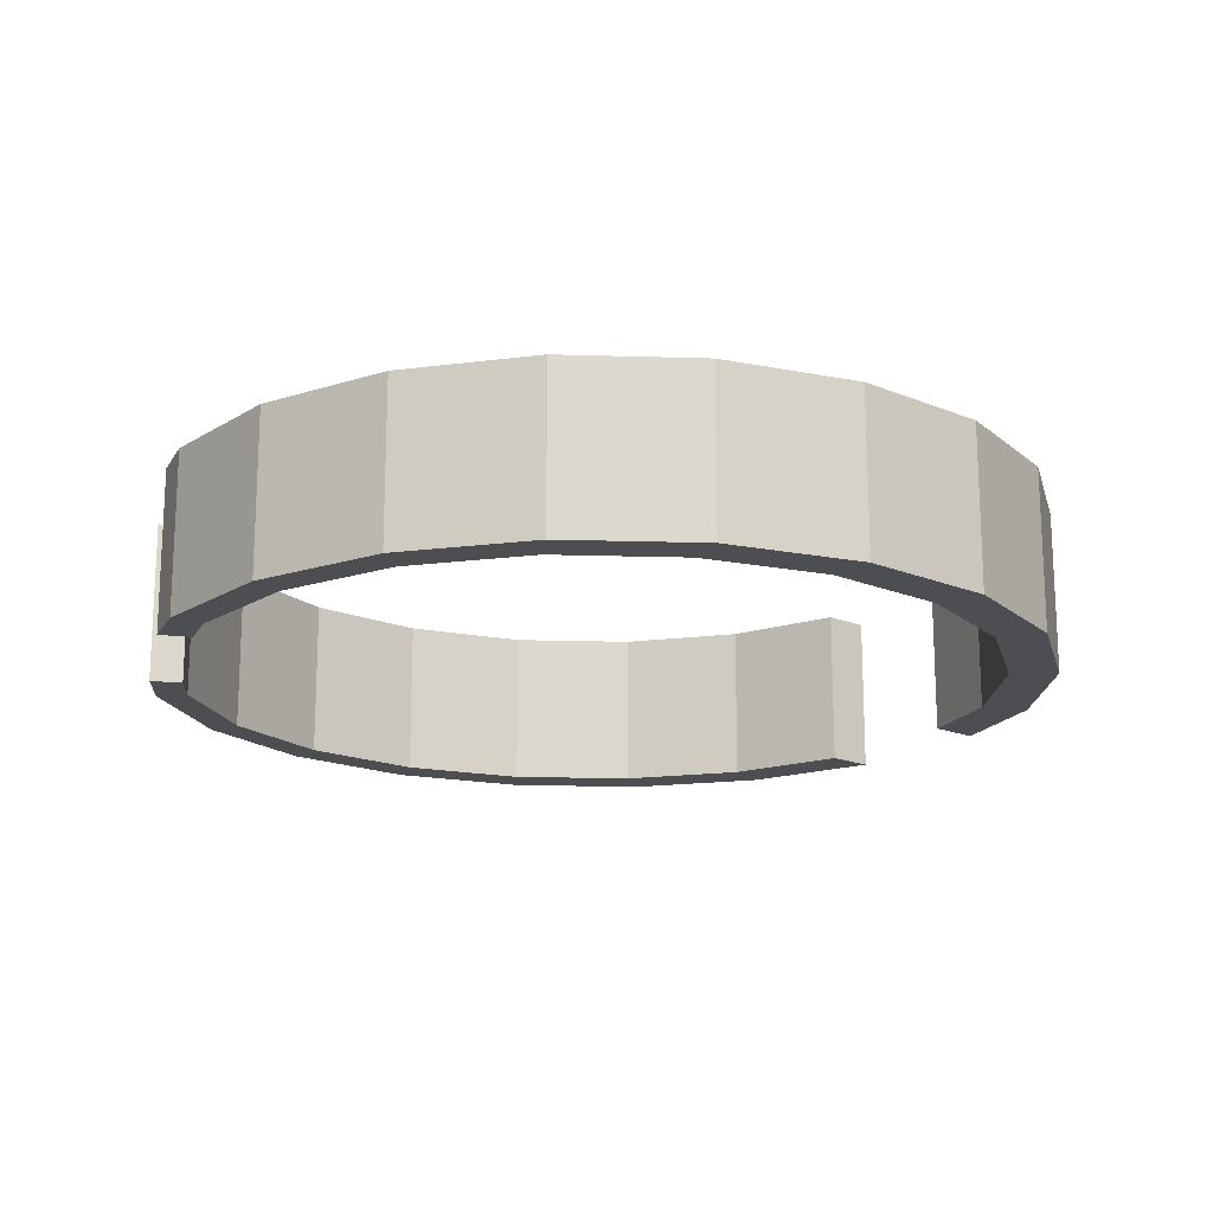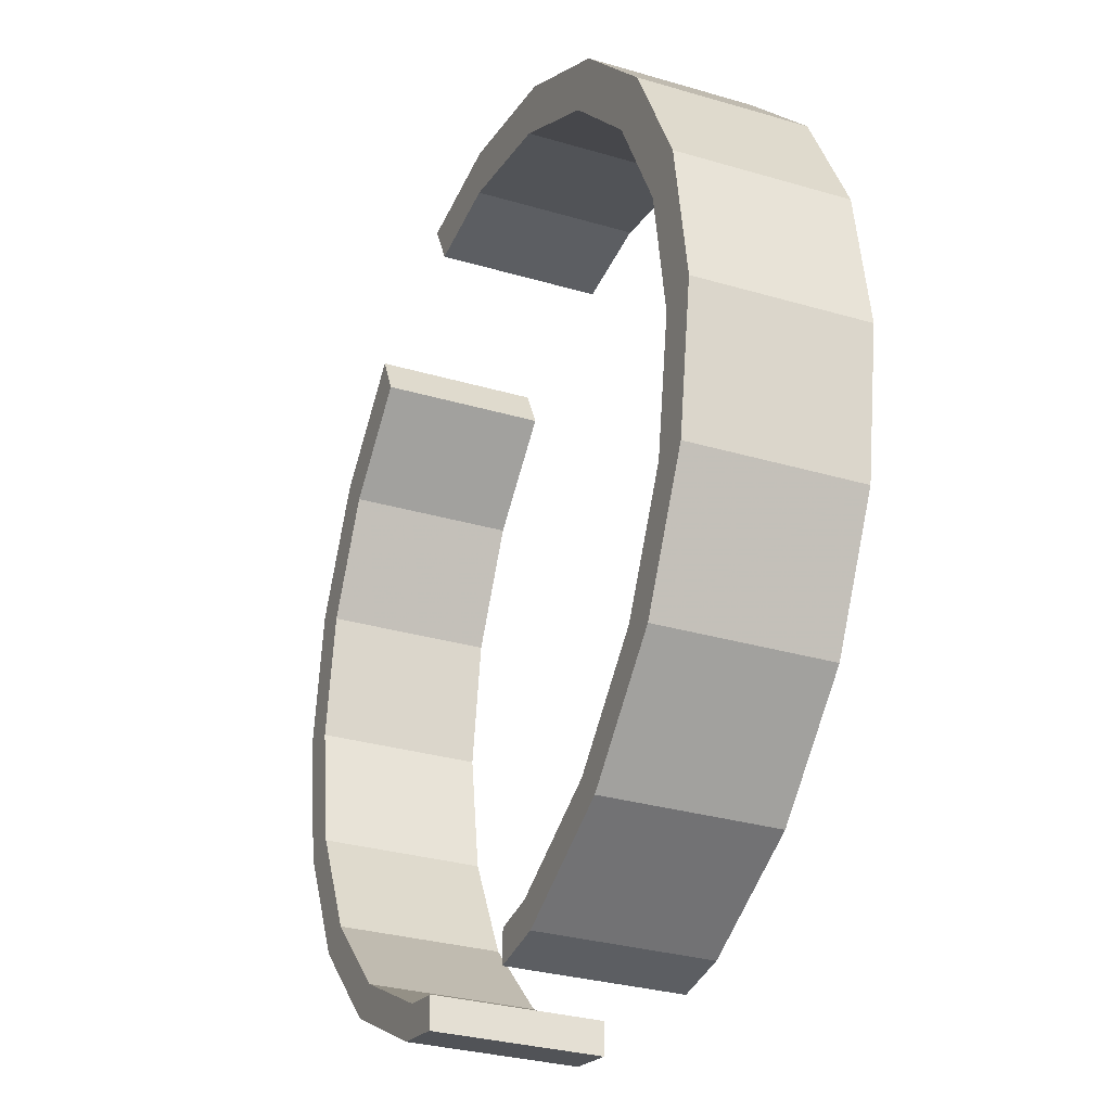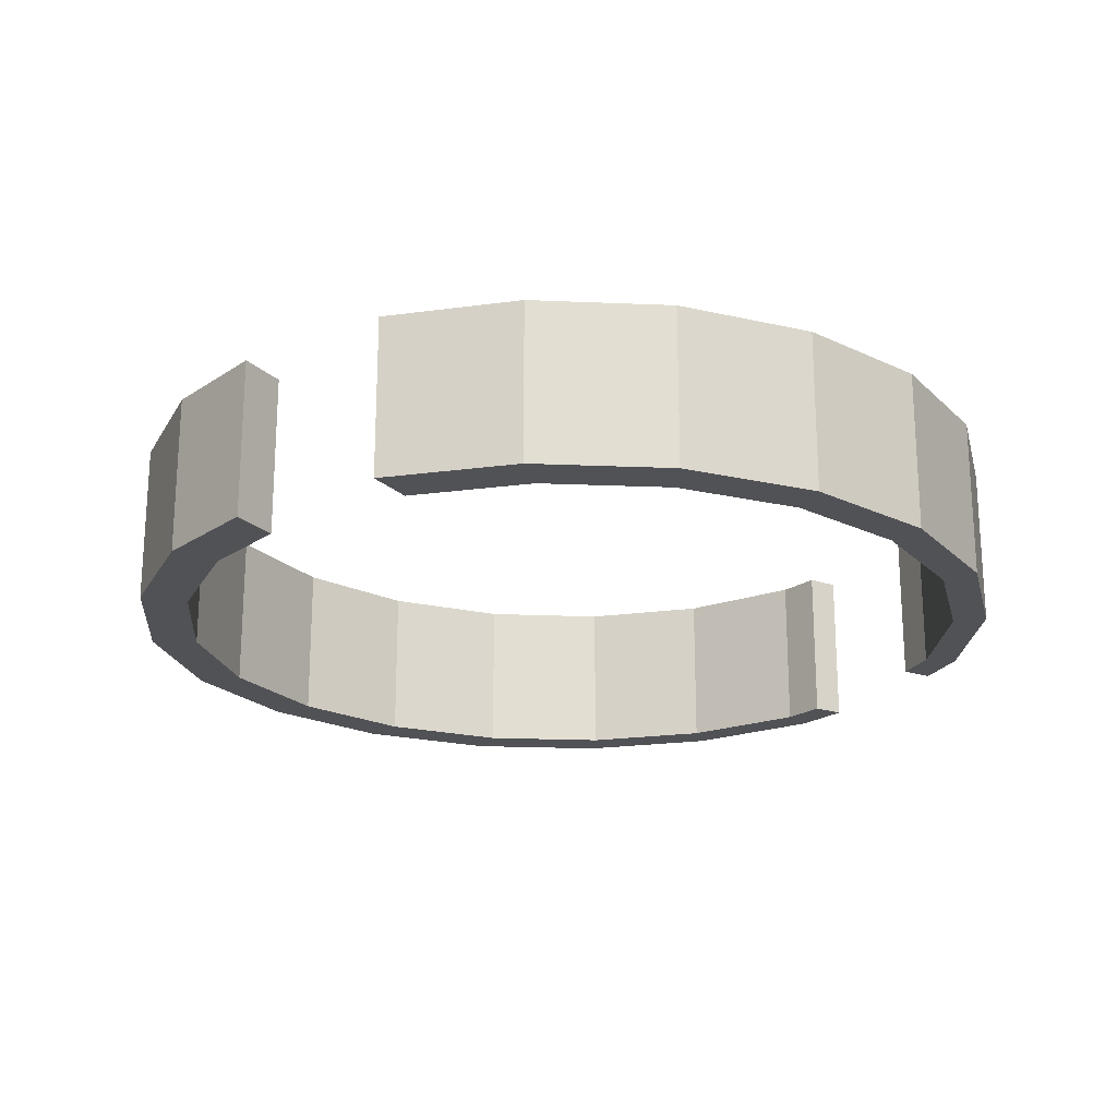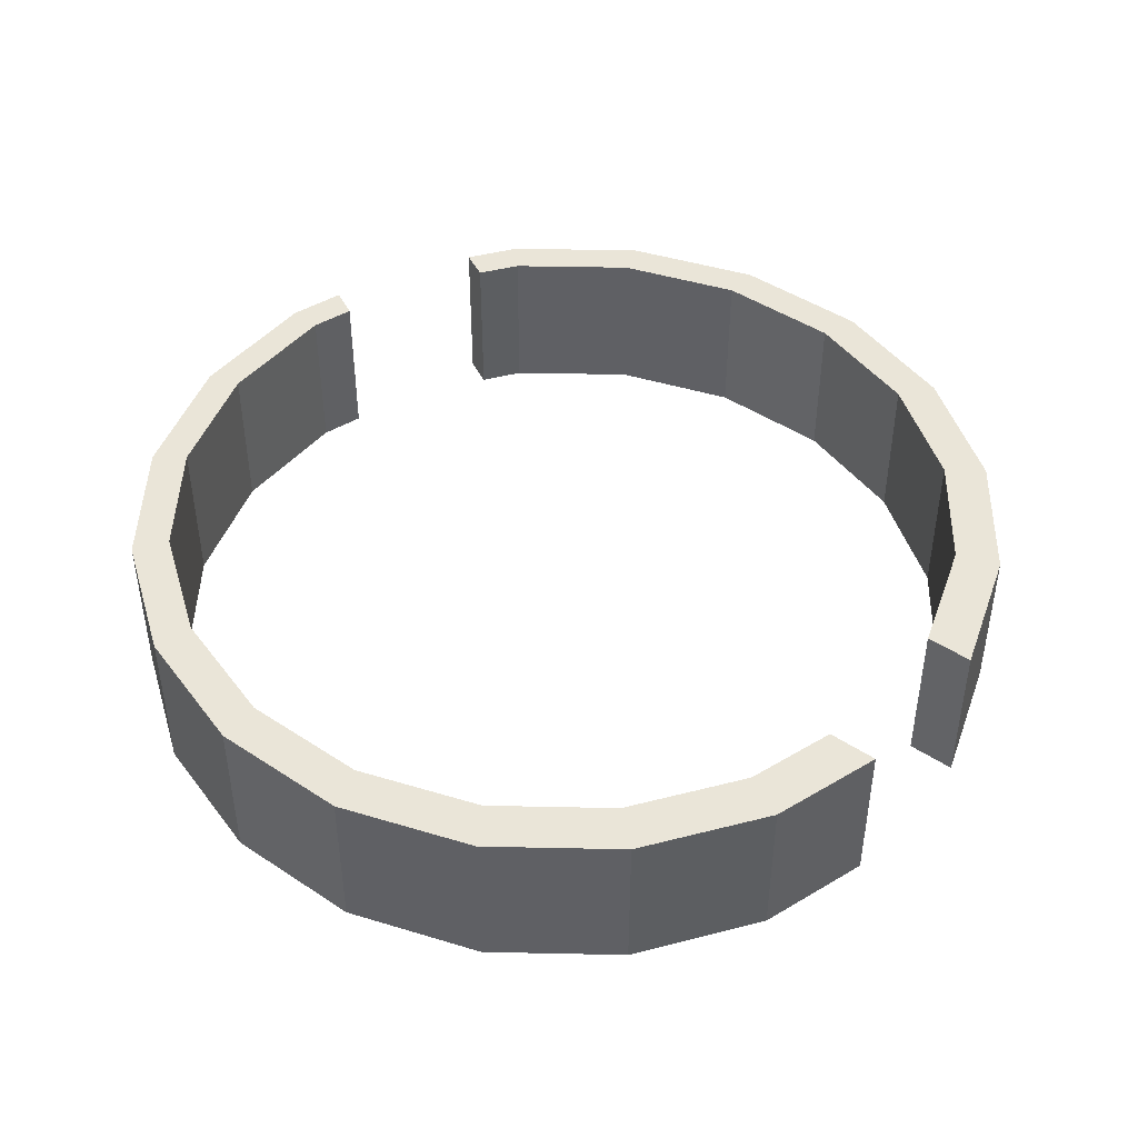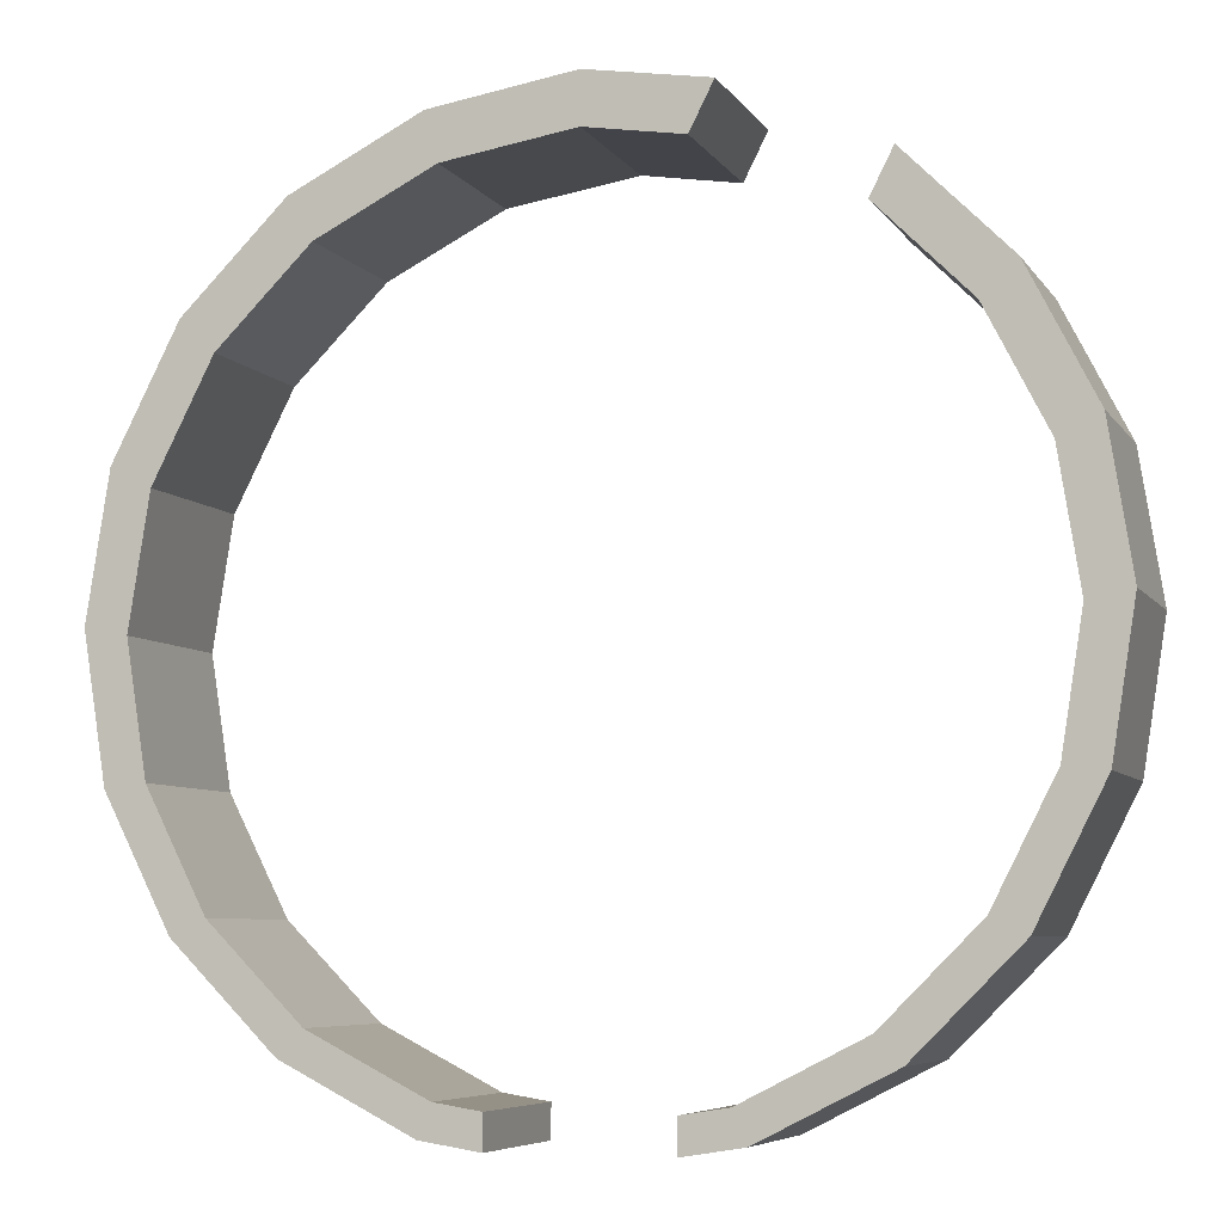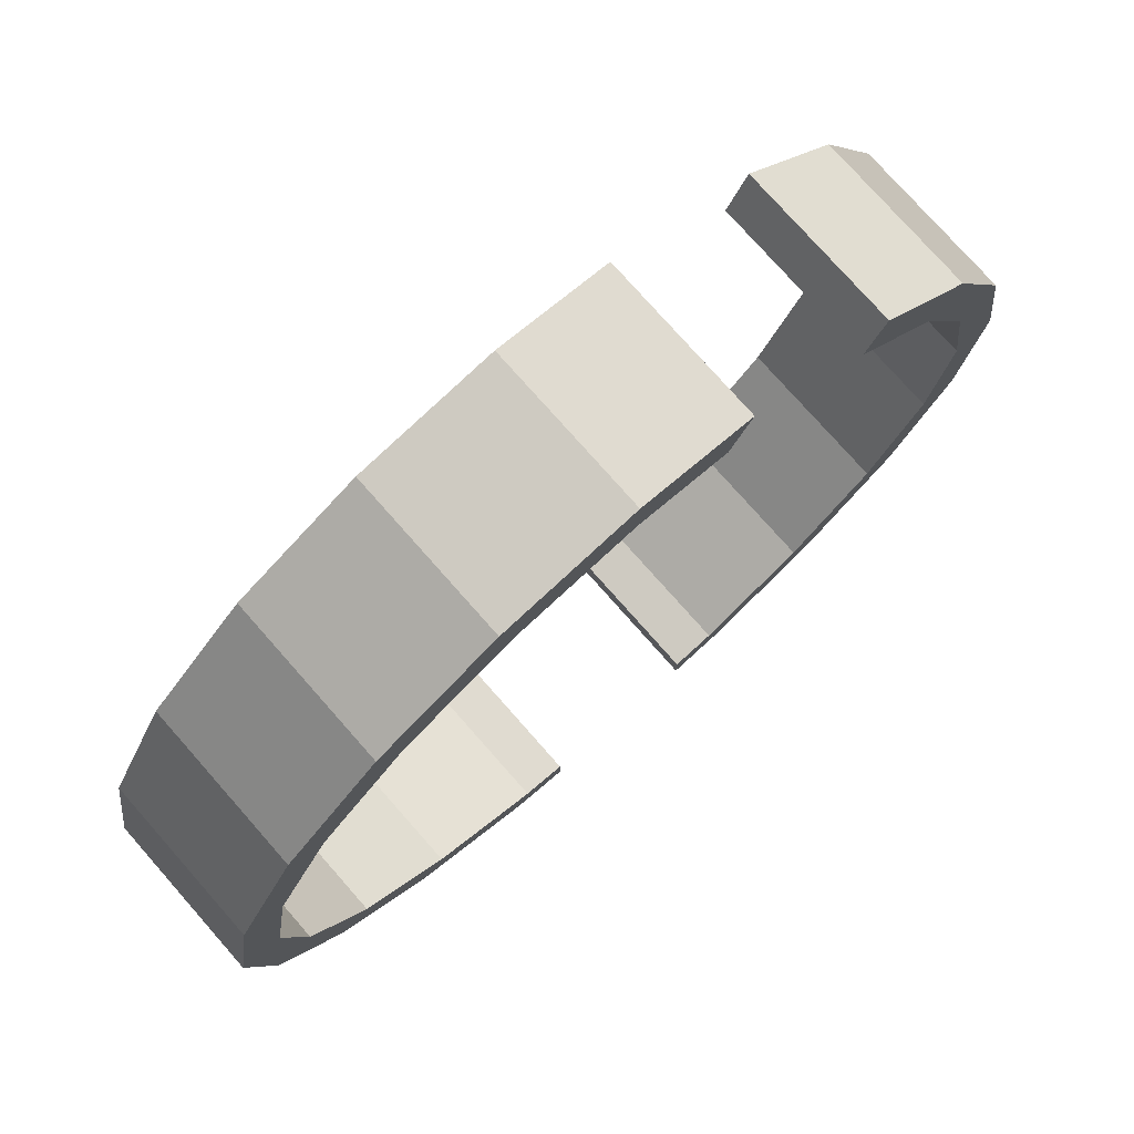
<metadata>
{"format":"obj","ext":"obj","renderer":"f3d","projection":"perspective","resolution":1024,"background":"white","views":[{"elev":-17.2,"azim":77.5,"up":"+Z"},{"elev":-30.1,"azim":66.6,"up":"+Y"},{"elev":-21.2,"azim":-121.3,"up":"+Z"},{"elev":45.2,"azim":154.4,"up":"+Z"},{"elev":-6.5,"azim":-161.5,"up":"+Y"},{"elev":76.6,"azim":138.6,"up":"+Y"}]}
</metadata>
<code>
o obj_0
v -42.55 		10.45 		0
v -24.39 		-45.45 		0
v -42.55 		10.45 		20
v -35.45 		24.39 		0
v -10.45 		-52.55 		0
v -35.45 		24.39 		20
v -35.45 		-34.39 		0
v -24.72 		35.12 		20
v -24.72 		35.12 		0
v -10.45 		-52.55 		20
v -5.002 		-53.42 		20
v -5.002 		-53.42 		0
v 37.33 		-48.5 		0
v 37.33 		-48.5 		20
v -39.5 		28.33 		20
v 49.5 		-36.33 		0
v -27.33 		-48.5 		0
v -35.45 		-34.39 		20
v -42.55 		-20.45 		20
v 49.5 		-36.33 		20
v -39.5 		-36.33 		20
v -27.41 		40.41 		20
v -24.39 		-45.45 		20
v -42.55 		-20.45 		0
v 57.31 		-21 		0
v -39.5 		-36.33 		0
v 57.31 		-21 		20
v -45 		-5 		20
v -6.386 		43.2 		20
v 5 		45 		20
v 57.31 		13 		0
v 57.31 		13 		20
v 60 		-4 		0
v -45 		-5 		0
v 20.45 		42.55 		20
v 49.5 		28.33 		0
v 37.33 		40.5 		0
v 37.33 		40.5 		20
v 49.5 		28.33 		20
v 34.39 		35.45 		20
v 55 		-5 		20
v 60 		-4 		20
v 5 		45 		0
v 45.45 		24.39 		20
v 52.55 		-20.45 		20
v -6.386 		43.2 		0
v -27.41 		40.41 		0
v 52.55 		10.45 		20
v 55 		-5 		0
v 52.55 		-20.45 		0
v 20.45 		42.55 		0
v 45.45 		-34.39 		0
v 5 		51 		20
v 45.45 		-34.39 		20
v -9.214 		48.75 		20
v 22 		48.31 		20
v 34.39 		35.45 		0
v 34.39 		-45.45 		0
v 34.39 		-45.45 		20
v 45.45 		24.39 		0
v 20.45 		-52.55 		0
v 20.45 		-52.55 		20
v -47.31 		13 		20
v 52.55 		10.45 		0
v 15 		-53.42 		20
v 15 		-53.42 		0
v 22 		48.31 		0
v 5 		51 		0
v -9.214 		48.75 		0
v -5.002 		-57.42 		20
v -5.002 		-57.42 		0
v 15 		-57.42 		20
v -12 		-56.31 		0
v 15 		-57.42 		0
v 22 		-56.31 		0
v 22 		-56.31 		20
v -12 		-56.31 		20
v -27.33 		-48.5 		20
v -39.5 		28.33 		0
v -47.31 		-21 		0
v -50 		-4 		0
v -47.31 		13 		0
v -50 		-4 		20
v -47.31 		-21 		20
g group_0_undefined
f 1 82 4
f 5 73 2
f 8 15 6
f 3 6 63
f 4 79 9
f 5 10 11
f 5 11 12
f 22 15 8
f 63 6 15
f 7 2 17
f 84 21 19
f 20 16 25
f 20 25 27
f 17 26 7
f 24 7 26
f 28 84 19
f 18 19 21
f 30 53 29
f 9 47 8
f 26 80 24
f 36 37 38
f 36 38 39
f 47 22 8
f 25 33 42
f 25 42 27
f 44 39 40
f 2 23 10
f 2 10 5
f 43 30 29
f 43 29 46
f 34 81 1
f 48 32 44
f 38 40 39
f 7 18 23
f 7 23 2
f 46 29 55
f 33 25 49
f 41 42 48
f 39 44 32
f 24 19 18
f 24 18 7
f 51 35 30
f 51 30 43
f 19 24 34
f 19 34 28
f 55 29 53
f 35 56 30
f 40 38 35
f 56 35 38
f 53 30 56
f 57 40 35
f 57 35 51
f 13 58 52
f 50 16 52
f 13 52 16
f 20 45 54
f 59 14 54
f 14 20 54
f 60 44 40
f 60 40 57
f 1 28 34
f 13 75 58
f 62 76 59
f 64 48 44
f 64 44 60
f 65 72 62
f 66 61 74
f 61 58 75
f 67 56 37
f 38 37 56
f 49 41 48
f 49 48 64
f 50 49 25
f 16 50 25
f 32 48 42
f 45 27 41
f 20 27 45
f 42 41 27
f 67 68 53
f 67 53 56
f 69 46 55
f 23 77 10
f 68 69 55
f 68 55 53
f 72 74 75
f 72 75 76
f 73 5 71
f 17 2 73
f 70 11 10
f 70 10 77
f 21 78 18
f 23 18 78
f 77 23 78
f 74 61 75
f 47 9 79
f 14 75 13
f 22 47 79
f 22 79 15
f 34 24 80
f 80 81 34
f 82 1 81
f 14 76 75
f 14 13 16
f 14 16 20
f 63 15 79
f 32 42 33
f 63 79 82
f 51 37 57
f 81 83 63
f 82 81 63
f 37 36 57
f 60 57 36
f 36 31 60
f 83 81 80
f 83 80 84
f 64 60 31
f 31 33 64
f 1 3 28
f 43 67 51
f 69 68 46
f 43 46 68
f 67 43 68
f 37 51 67
f 4 6 3
f 4 3 1
f 84 26 21
f 49 64 33
f 80 26 84
f 9 8 6
f 9 6 4
f 79 4 82
f 21 17 78
f 12 71 5
f 26 17 21
f 50 45 41
f 50 41 49
f 76 62 72
f 14 59 76
f 52 54 45
f 52 45 50
f 63 83 3
f 28 3 83
f 84 28 83
f 17 77 78
f 33 31 32
f 58 59 54
f 58 54 52
f 73 77 17
f 61 62 59
f 61 59 58
f 32 31 36
f 32 36 39
f 71 70 77
f 71 77 73
f 62 61 66
f 62 66 65
f 66 74 65
f 11 70 12
f 71 12 70
f 74 72 65

</code>
